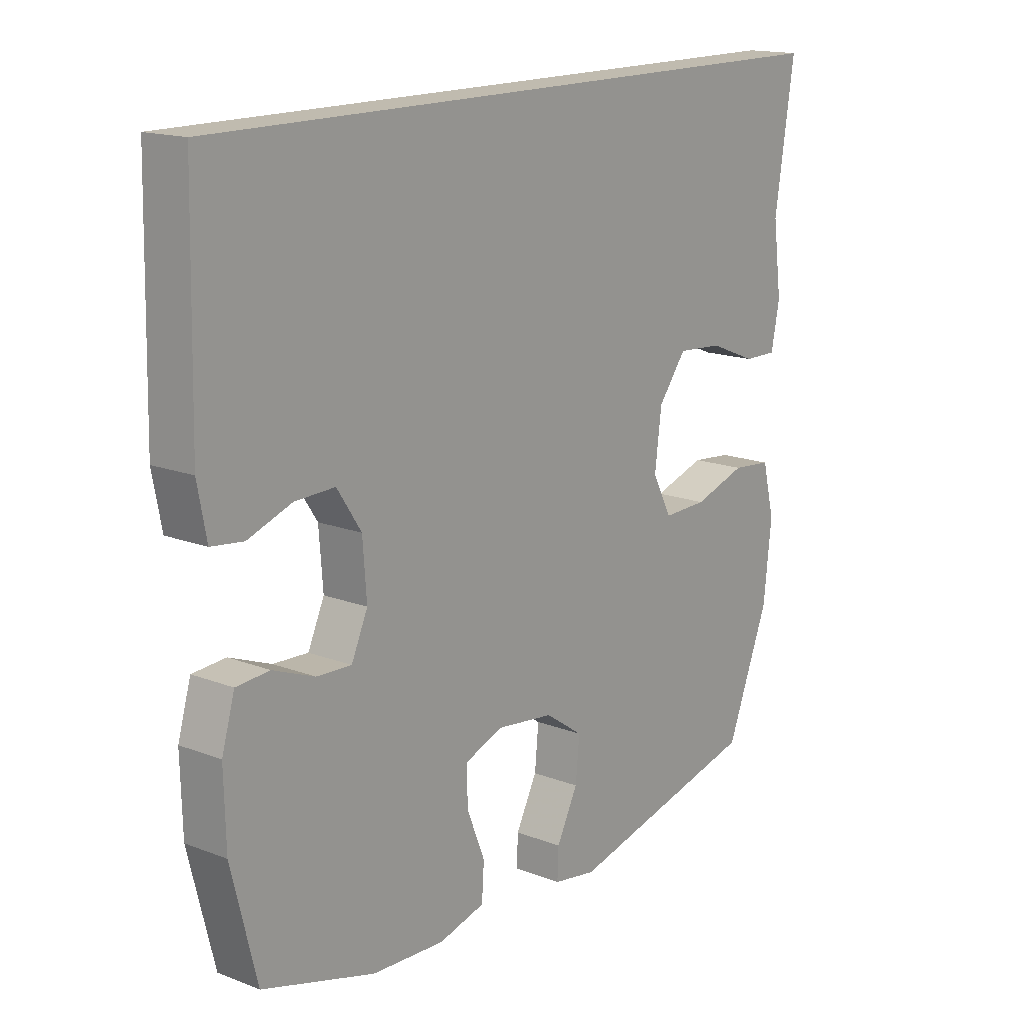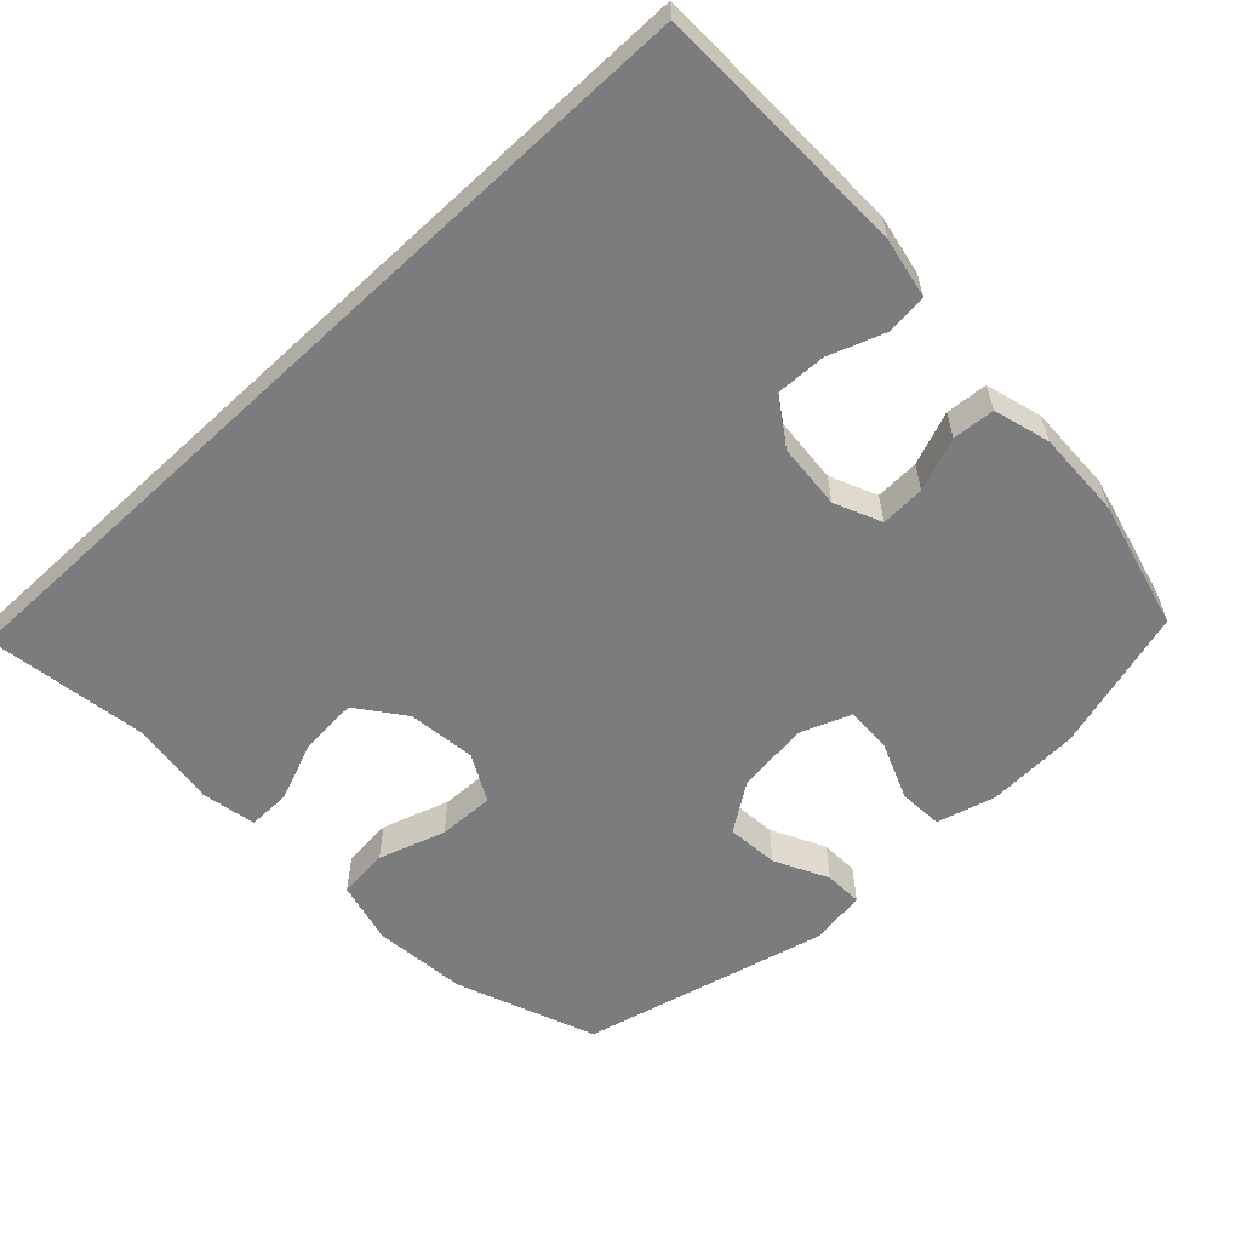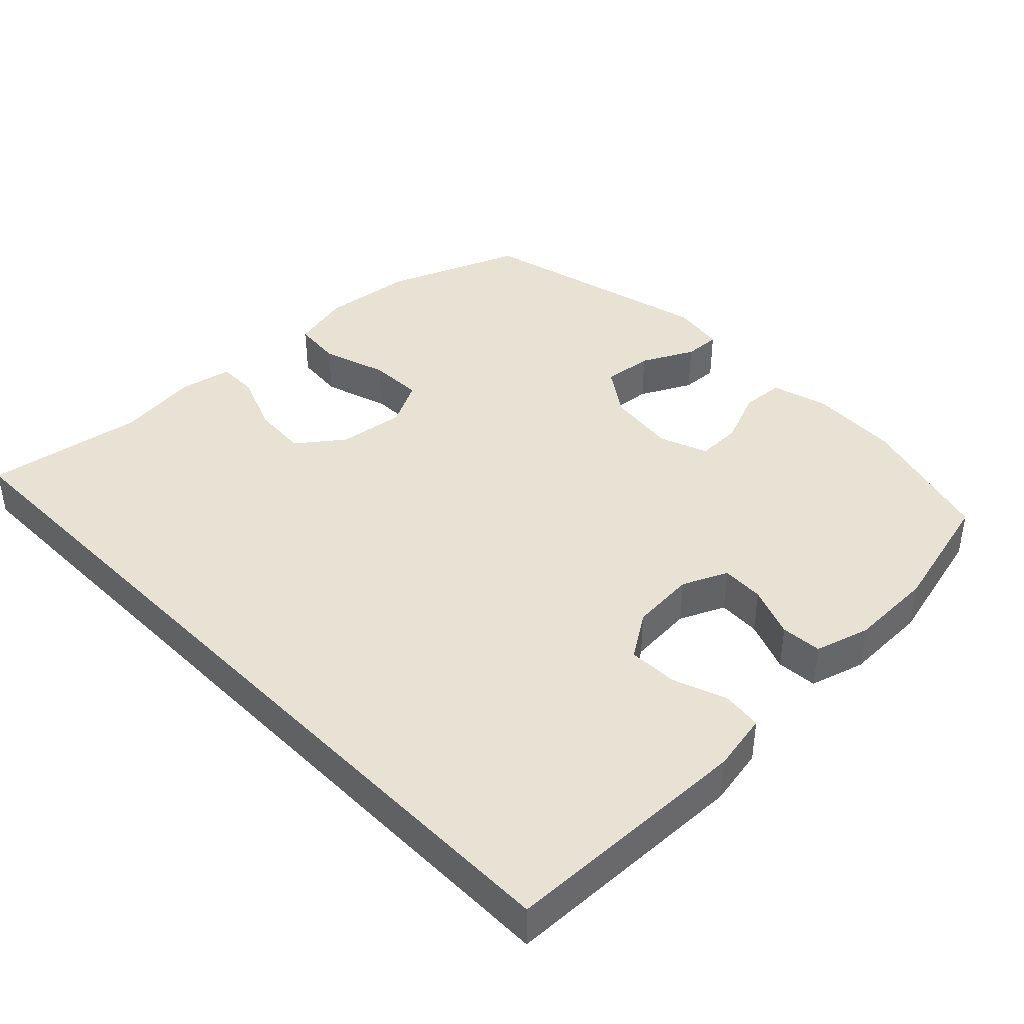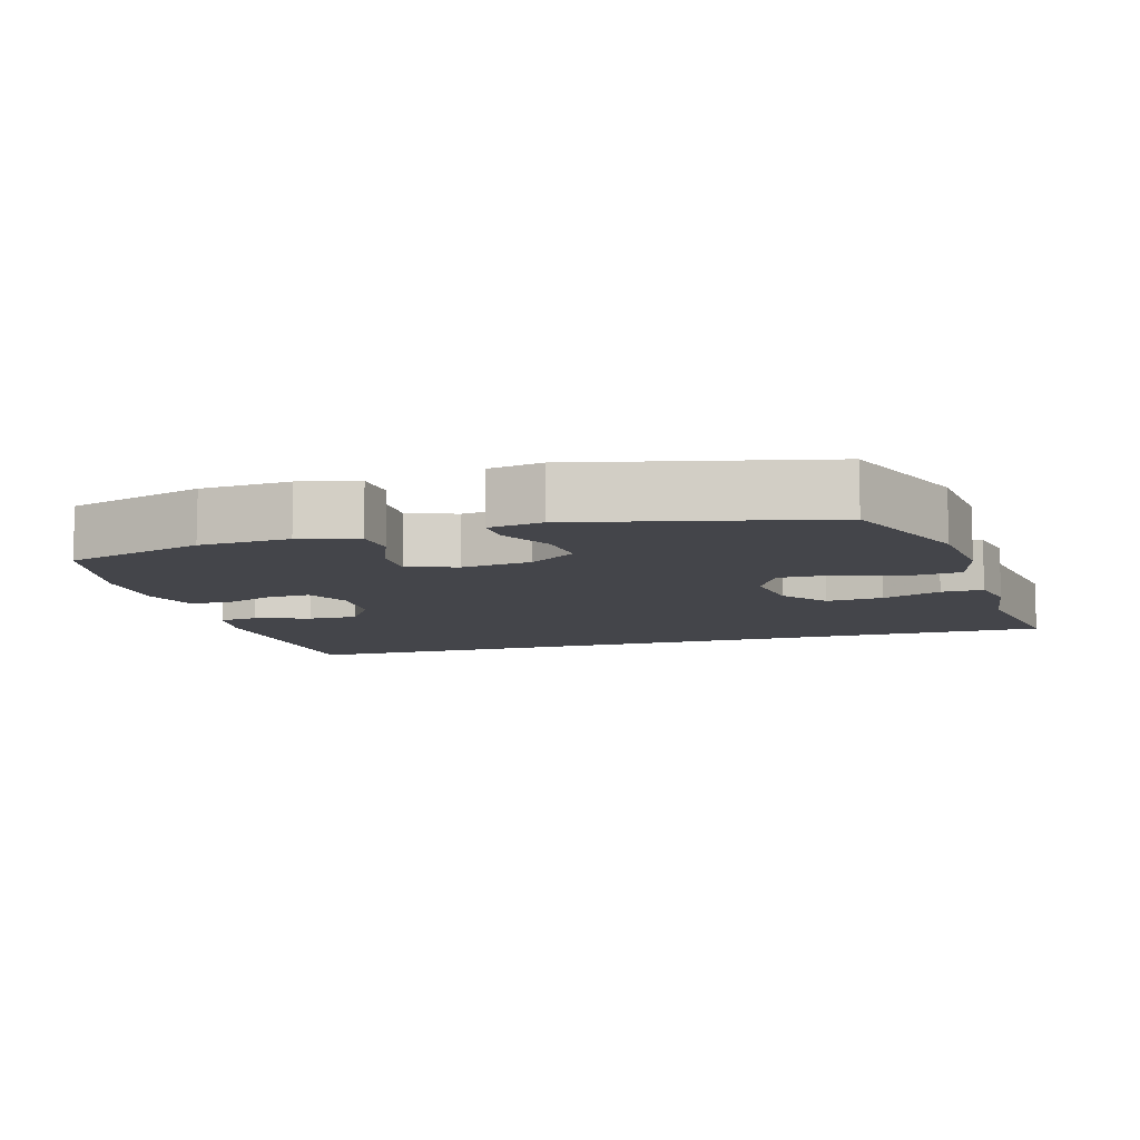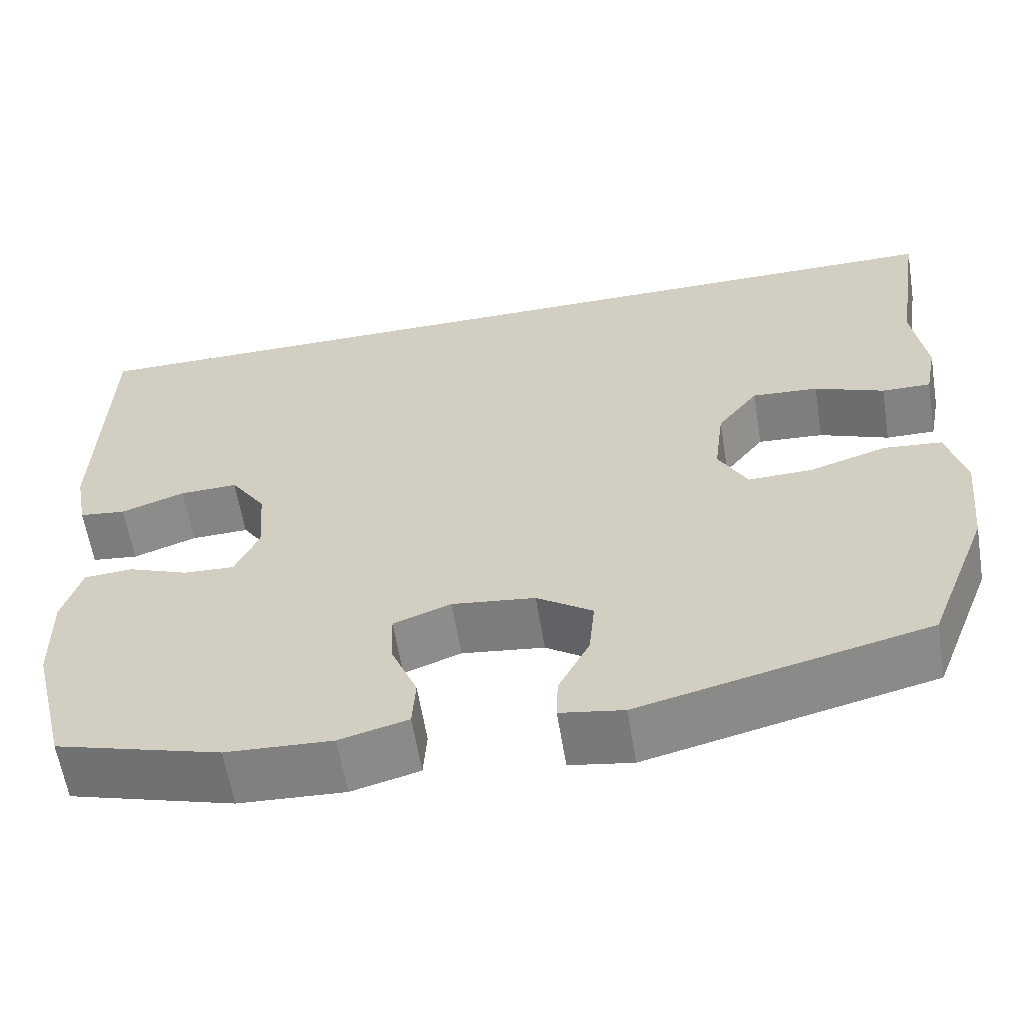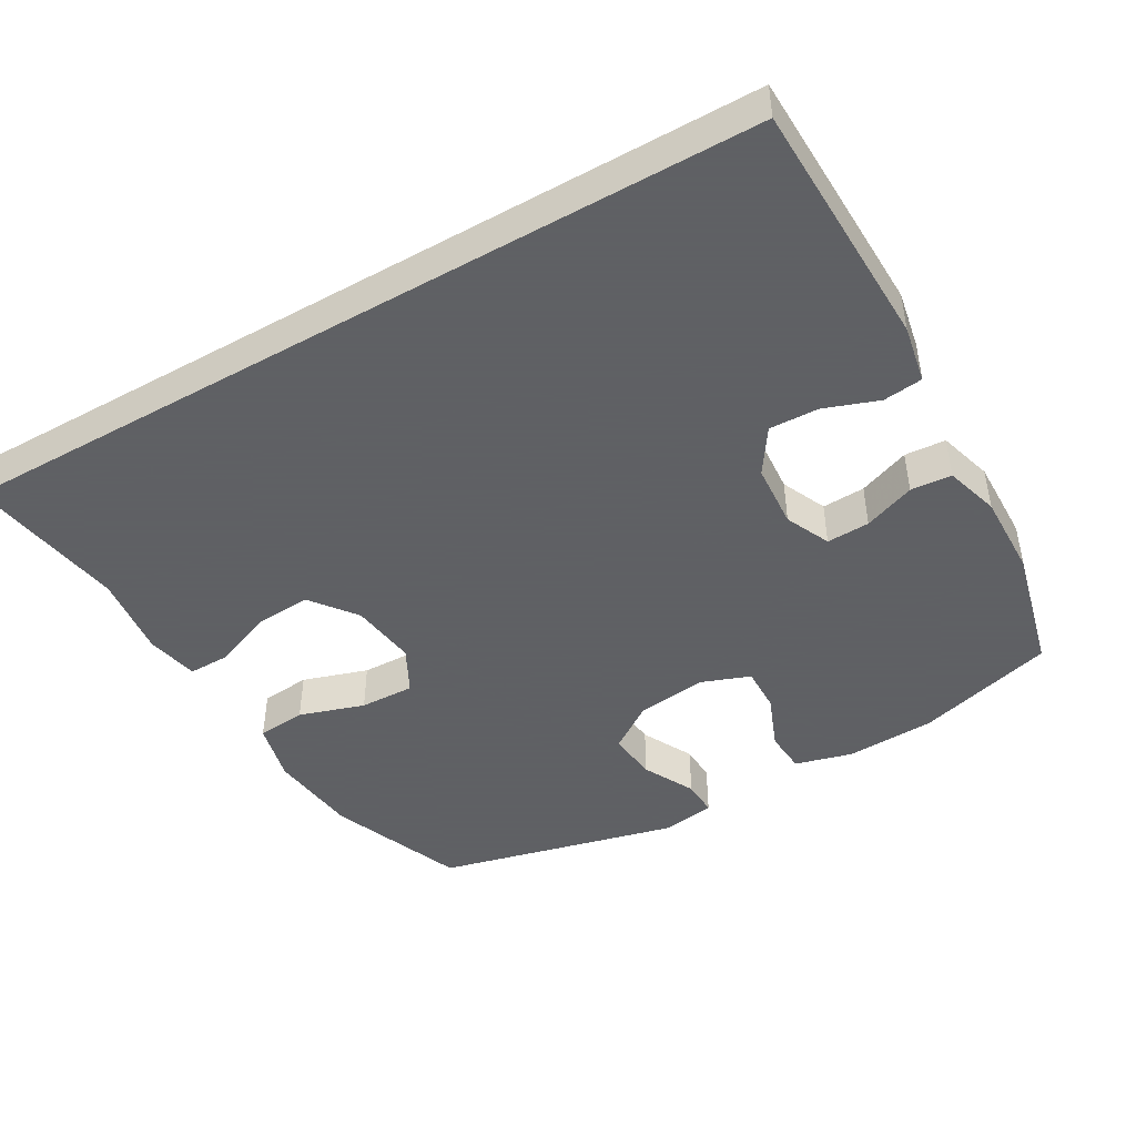
<metadata>
{"format":"obj","ext":"obj","renderer":"f3d","projection":"perspective","resolution":1024,"background":"white","views":[{"elev":16.1,"azim":128.4,"up":"+Z"},{"elev":-58.6,"azim":43.1,"up":"+Y"},{"elev":40.7,"azim":45.8,"up":"+Y"},{"elev":-9.2,"azim":-163.4,"up":"+Y"},{"elev":-61.0,"azim":-170.7,"up":"+Z"},{"elev":-45.3,"azim":30.0,"up":"+Y"}]}
</metadata>
<code>
v 0.565 0.07 0.5
v 0.573 0.07 0.139
v 0.557 0.07 0.055
v 0.5 0.07 0.048
v 0.422 0.07 0.076
v 0.351 0.07 0.078
v 0.308 0.07 0.013
v 0.301 0.07 -0.08
v 0.33 0.07 -0.145
v 0.392 0.07 -0.142
v 0.466 0.07 -0.113
v 0.525 0.07 -0.117
v 0.548 0.07 -0.196
v 0.545 0.07 -0.318
v 0.5 0.07 -0.5
v 0.3 0.07 -0.559
v 0.171 0.07 -0.566
v 0.088 0.07 -0.544
v 0.084 0.07 -0.482
v 0.116 0.07 -0.402
v 0.118 0.07 -0.336
v 0.048 0.07 -0.31
v -0.053 0.07 -0.323
v -0.121 0.07 -0.37
v -0.114 0.07 -0.443
v -0.076 0.07 -0.518
v -0.074 0.07 -0.571
v -0.151 0.07 -0.584
v -0.5 0.07 -0.5
v -0.576 0.07 -0.305
v -0.59 0.07 -0.173
v -0.568 0.07 -0.085
v -0.497 0.07 -0.078
v -0.403 0.07 -0.108
v -0.324 0.07 -0.11
v -0.289 0.07 -0.044
v -0.301 0.07 0.052
v -0.351 0.07 0.118
v -0.432 0.07 0.112
v -0.517 0.07 0.078
v -0.577 0.07 0.077
v -0.592 0.07 0.153
v -0.576 0.07 0.272
v -0.611 0.07 0.5
v 0.565 0 0.5
v 0.573 0 0.139
v 0.557 0 0.055
v 0.5 0 0.048
v 0.422 0 0.076
v 0.351 0 0.078
v 0.308 0 0.013
v 0.301 0 -0.08
v 0.33 0 -0.145
v 0.392 0 -0.142
v 0.466 0 -0.113
v 0.525 0 -0.117
v 0.548 0 -0.196
v 0.545 0 -0.318
v 0.5 0 -0.5
v 0.3 0 -0.559
v 0.171 0 -0.566
v 0.088 0 -0.544
v 0.084 0 -0.482
v 0.116 0 -0.402
v 0.118 0 -0.336
v 0.048 0 -0.31
v -0.053 0 -0.323
v -0.121 0 -0.37
v -0.114 0 -0.443
v -0.076 0 -0.518
v -0.074 0 -0.571
v -0.151 0 -0.584
v -0.5 0 -0.5
v -0.576 0 -0.305
v -0.59 0 -0.173
v -0.568 0 -0.085
v -0.497 0 -0.078
v -0.403 0 -0.108
v -0.324 0 -0.11
v -0.289 0 -0.044
v -0.301 0 0.052
v -0.351 0 0.118
v -0.432 0 0.112
v -0.517 0 0.078
v -0.577 0 0.077
v -0.592 0 0.153
v -0.576 0 0.272
v -0.611 0 0.5
f 43 44 1 2
f 39 40 41 42
f 38 39 42 43
f 31 32 33 34
f 31 34 35
f 30 31 35
f 29 30 35
f 28 29 35 36
f 25 26 27 28
f 24 25 28 36
f 17 18 19 20
f 17 20 21
f 16 17 21
f 15 16 21
f 14 15 21
f 13 14 21 22
f 10 11 12 13
f 9 10 13 22
f 2 3 4 5
f 38 43 2 5
f 23 24 36 37
f 9 22 23 37
f 8 9 37 38
f 7 8 38
f 6 7 38
f 5 6 38
f 46 45 88 87
f 86 85 84 83
f 87 86 83 82
f 78 77 76 75
f 79 78 75
f 79 75 74
f 79 74 73
f 80 79 73 72
f 72 71 70 69
f 80 72 69 68
f 64 63 62 61
f 65 64 61
f 65 61 60
f 65 60 59
f 65 59 58
f 66 65 58 57
f 57 56 55 54
f 66 57 54 53
f 49 48 47 46
f 49 46 87 82
f 81 80 68 67
f 81 67 66 53
f 82 81 53 52
f 82 52 51
f 82 51 50
f 82 50 49
f 1 45 46 2
f 2 46 47 3
f 3 47 48 4
f 4 48 49 5
f 5 49 50 6
f 6 50 51 7
f 7 51 52 8
f 8 52 53 9
f 9 53 54 10
f 10 54 55 11
f 11 55 56 12
f 12 56 57 13
f 13 57 58 14
f 14 58 59 15
f 15 59 60 16
f 16 60 61 17
f 17 61 62 18
f 18 62 63 19
f 19 63 64 20
f 20 64 65 21
f 21 65 66 22
f 22 66 67 23
f 23 67 68 24
f 24 68 69 25
f 25 69 70 26
f 26 70 71 27
f 27 71 72 28
f 28 72 73 29
f 29 73 74 30
f 30 74 75 31
f 31 75 76 32
f 32 76 77 33
f 33 77 78 34
f 34 78 79 35
f 35 79 80 36
f 36 80 81 37
f 37 81 82 38
f 38 82 83 39
f 39 83 84 40
f 40 84 85 41
f 41 85 86 42
f 42 86 87 43
f 43 87 88 44
f 44 88 45 1

</code>
